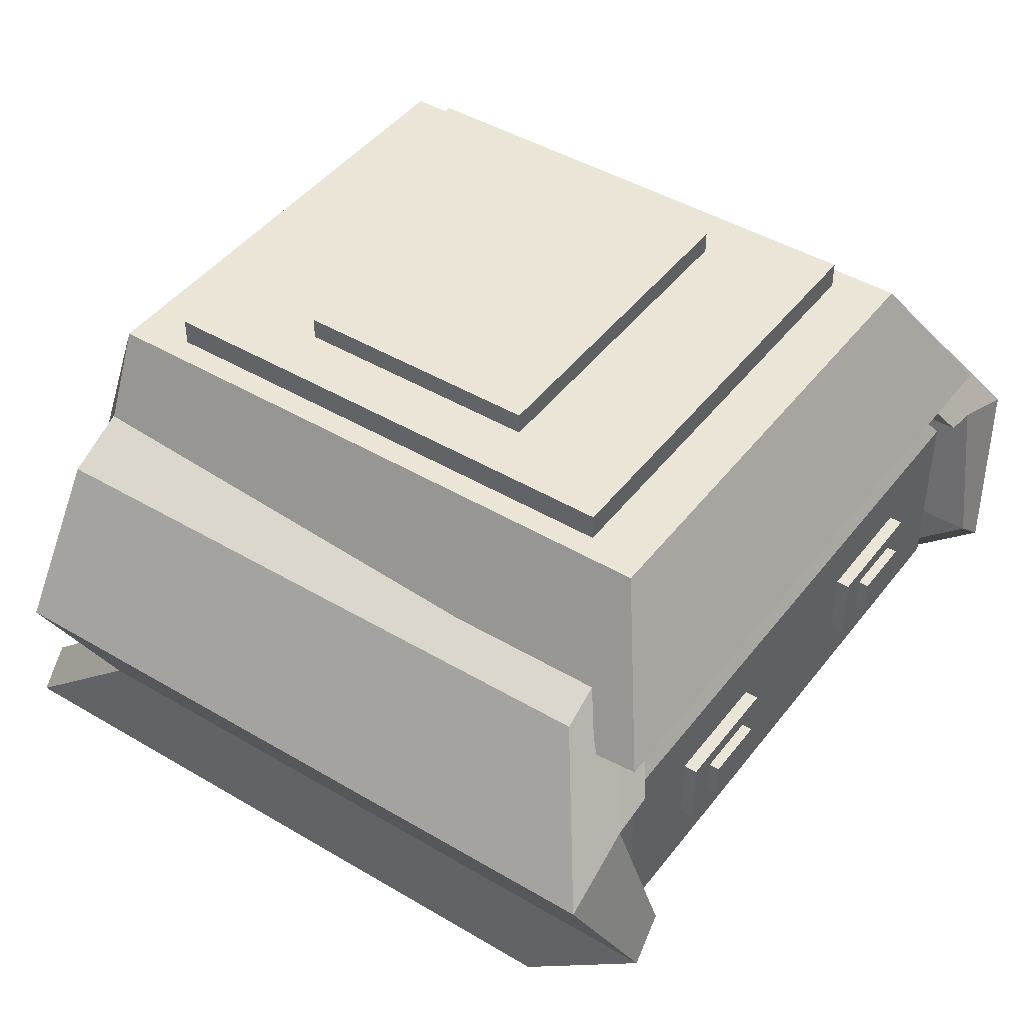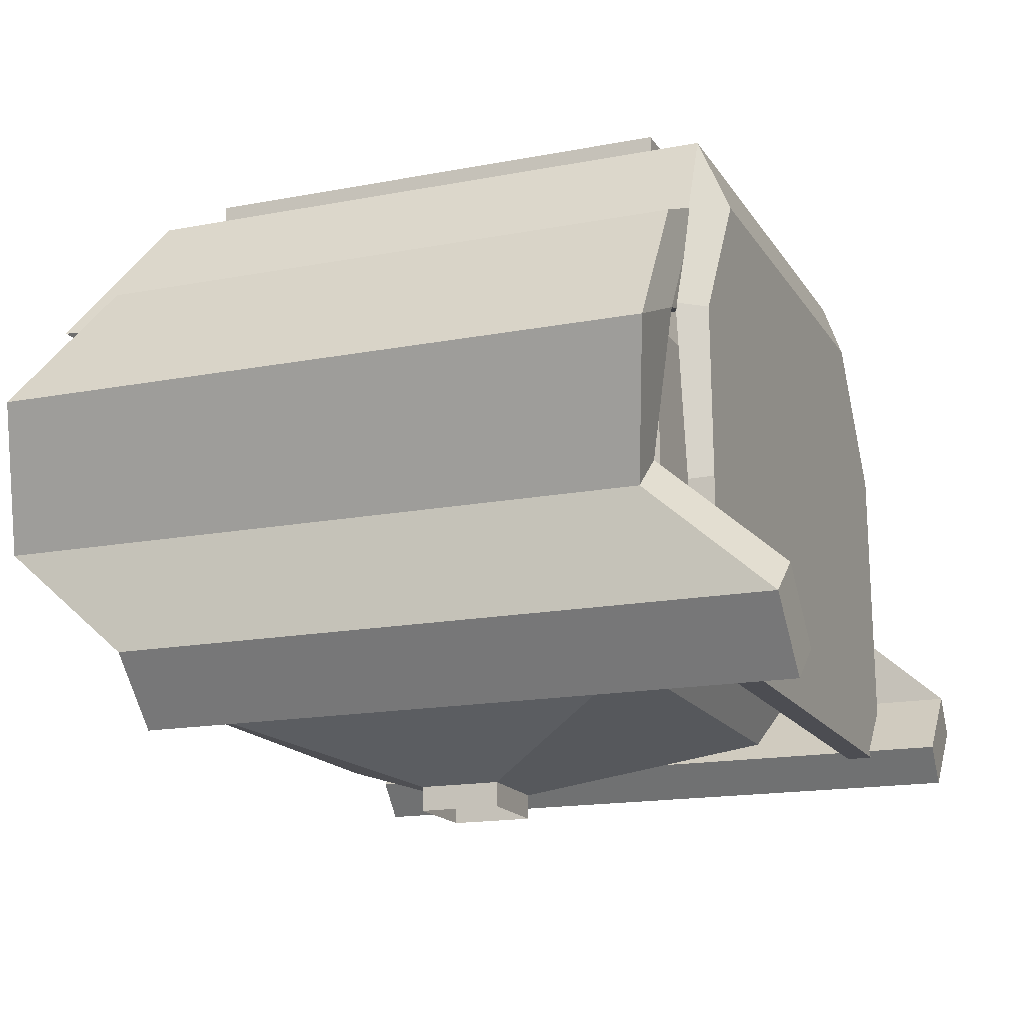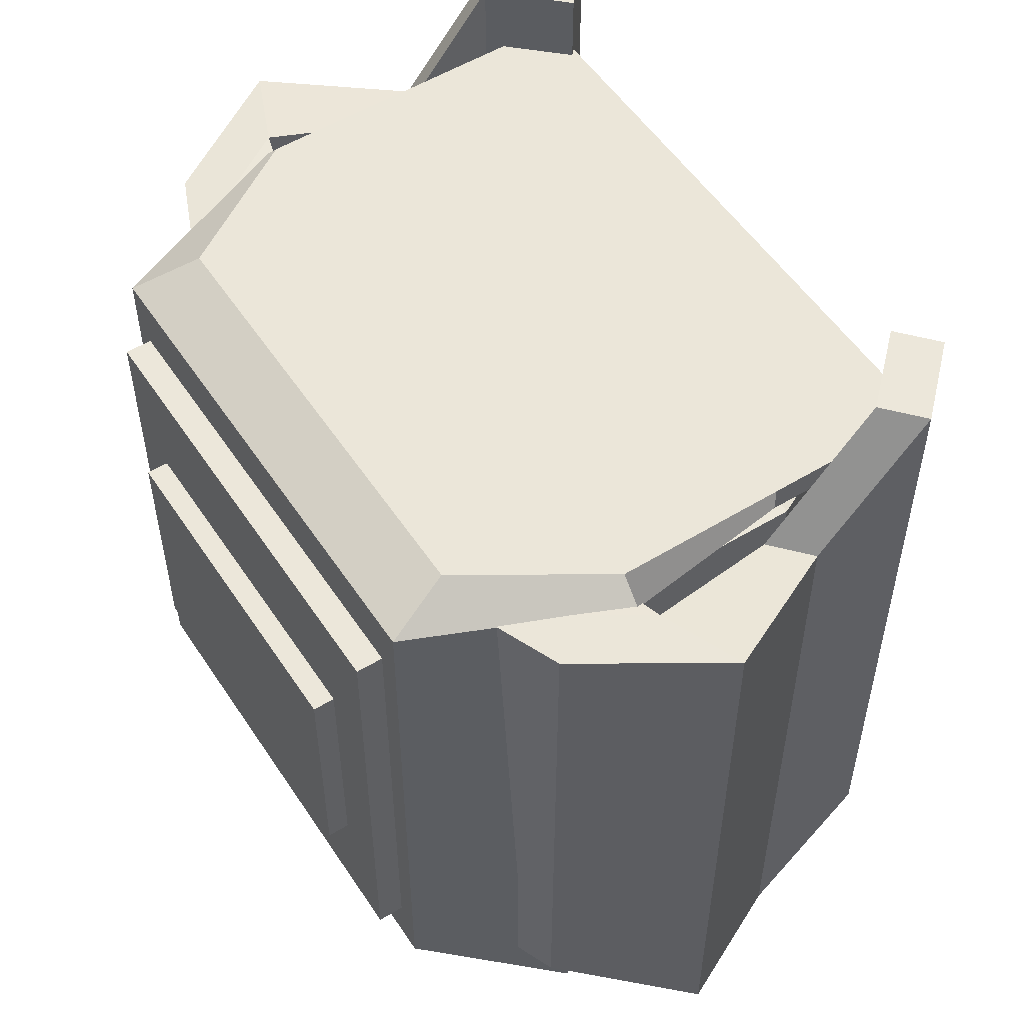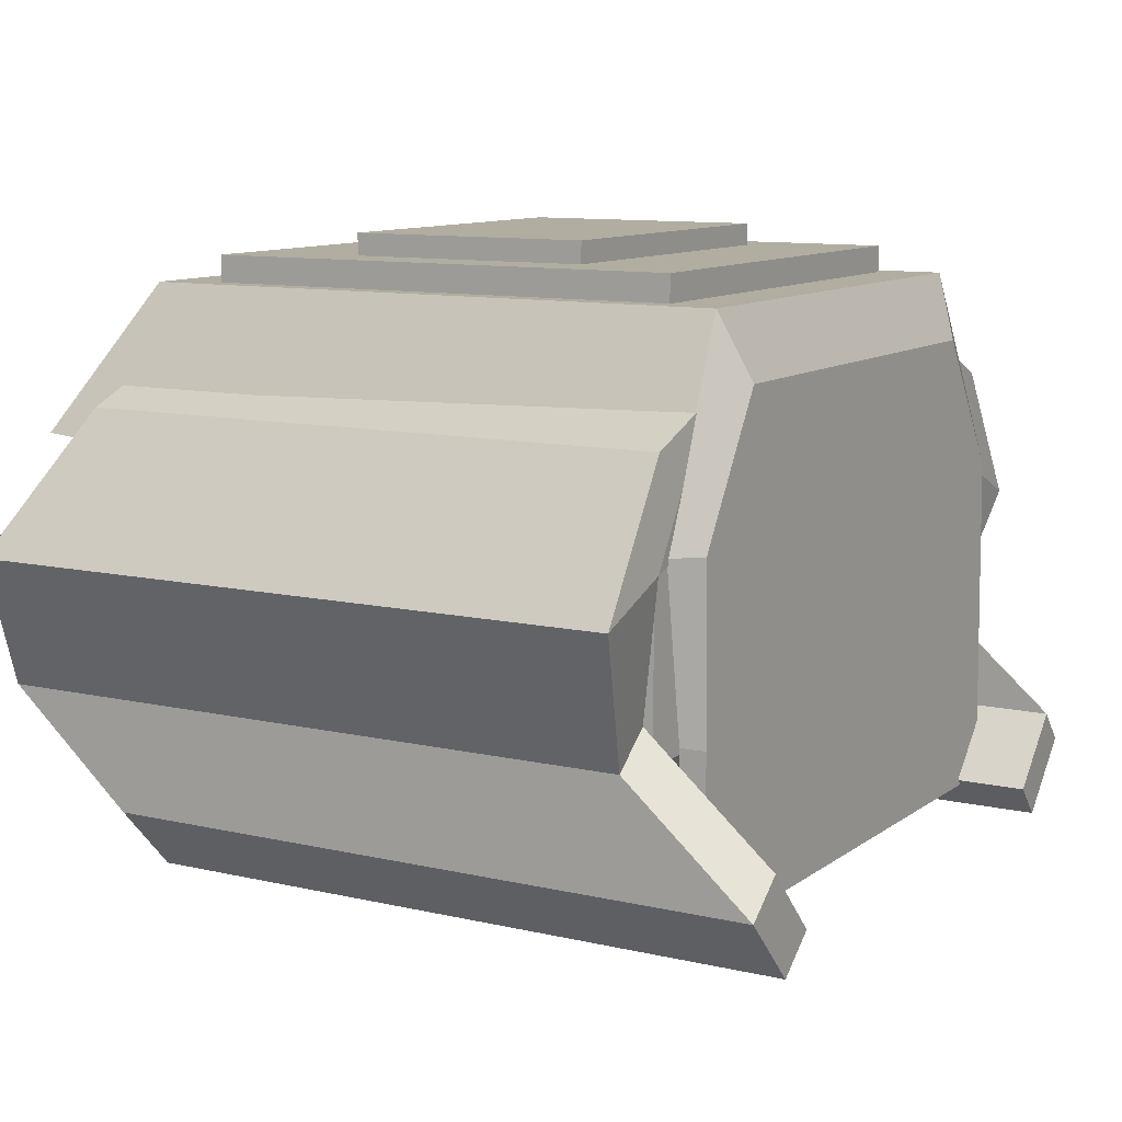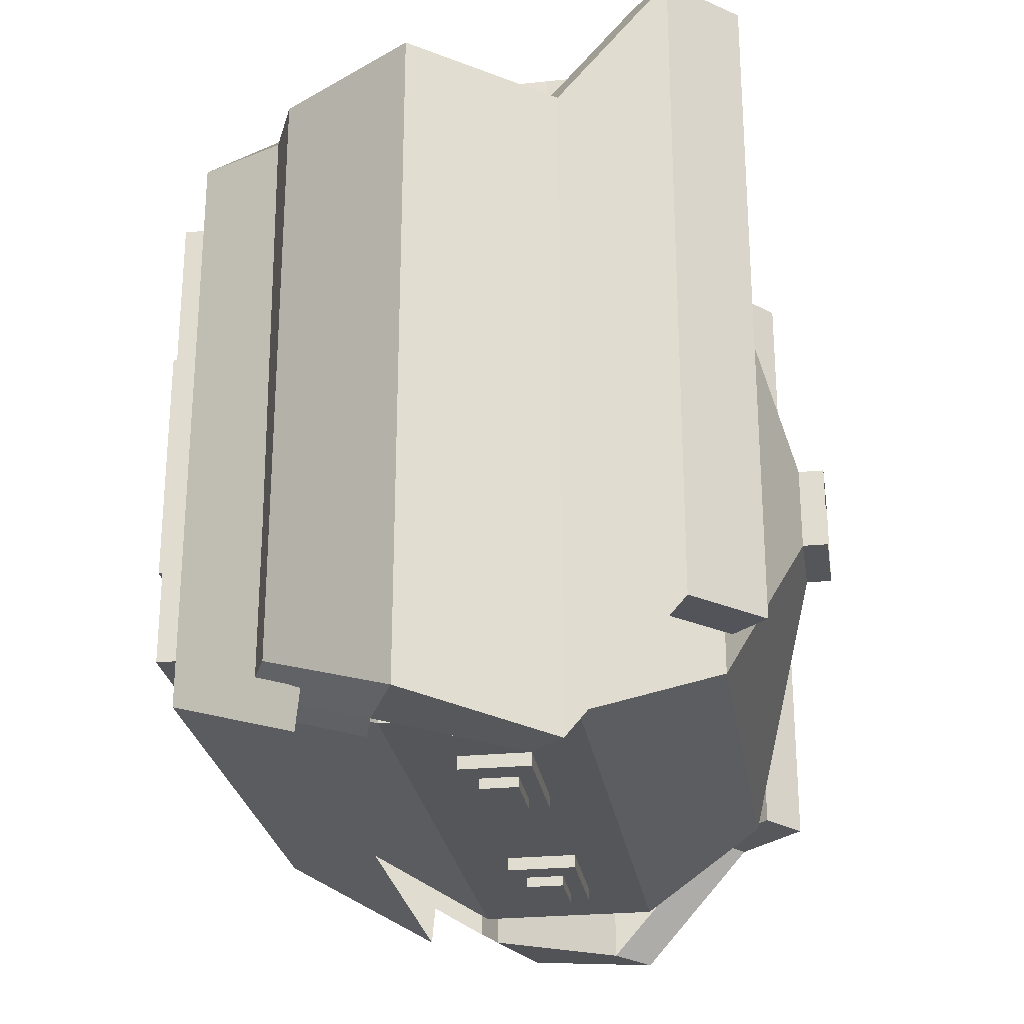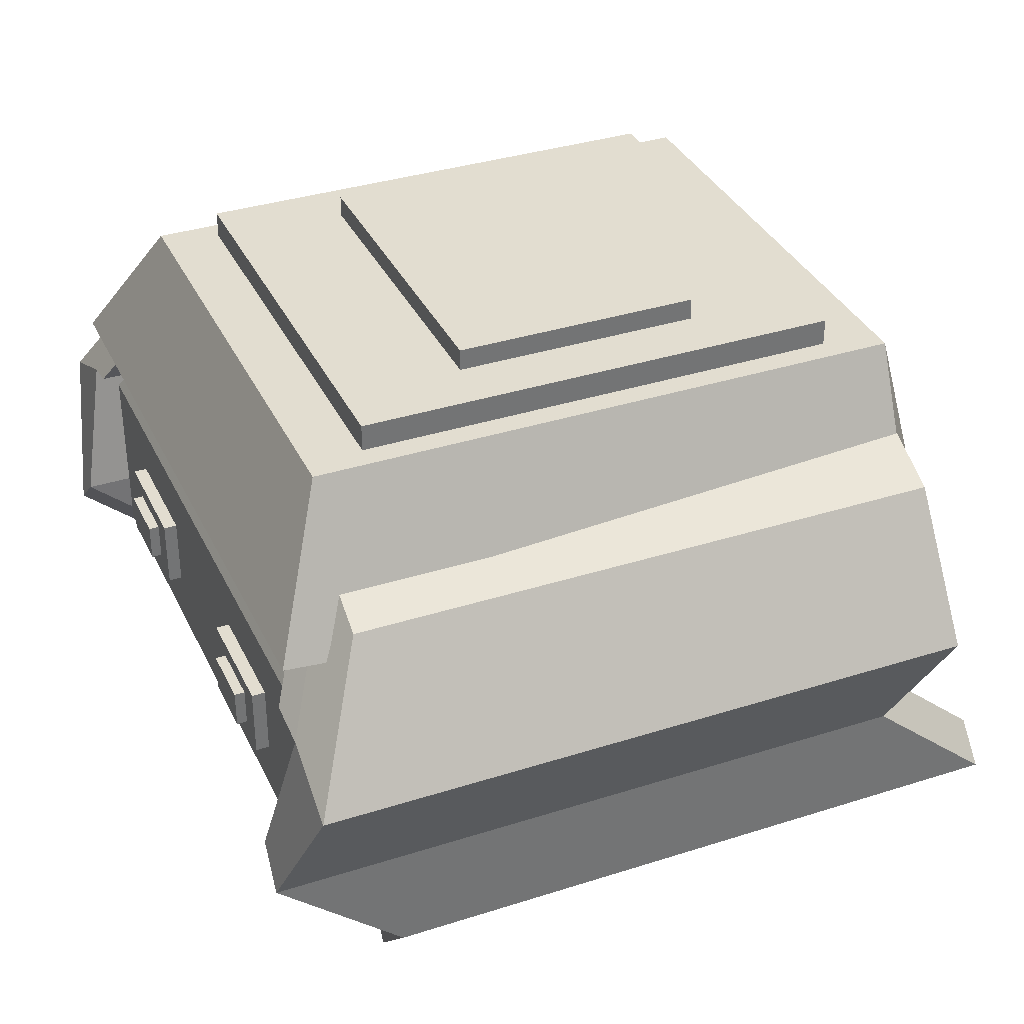
<metadata>
{"format":"obj","ext":"obj","renderer":"f3d","projection":"perspective","resolution":1024,"background":"white","views":[{"elev":44.4,"azim":124.8,"up":"+Y"},{"elev":-16.2,"azim":-68.3,"up":"+Y"},{"elev":53.6,"azim":-122.8,"up":"+Z"},{"elev":10.4,"azim":-59.6,"up":"+Y"},{"elev":-26.1,"azim":-81.2,"up":"+Z"},{"elev":35.3,"azim":-113.0,"up":"+Y"}]}
</metadata>
<code>
o Cube
v -0.1488 -1.629 0.06657
v -0.05335 -0.3291 0.05237
v -0.05337 -0.3291 -0.03854
v -0.05335 -0.3017 0.05237
v -0.05337 -0.3017 -0.03854
v -0.2455 -0.2239 0.2768
v -0.2456 -0.2239 -0.2628
v -0.2455 0.247 0.2768
v -0.2456 0.247 -0.2628
v -0.3341 -0.08637 -0.3297
v -0.3341 0.1095 -0.3297
v -0.334 -0.08637 0.3436
v -0.334 0.1095 0.3436
v -0.334 -0.02911 -0.03132
v -0.334 0.05224 -0.03132
v -0.334 -0.02911 0.04527
v -0.334 0.05224 0.04527
v -0.4081 -0.02911 -0.0313
v -0.4081 0.05224 -0.0313
v -0.4081 -0.02911 0.04529
v -0.4081 0.05224 0.04529
v -0.2327 -0.02612 -0.3297
v -0.2327 0.04926 -0.3297
v -0.1058 0.04926 -0.3297
v -0.1058 -0.02612 -0.3297
v -0.2327 -0.02612 -0.3439
v -0.2327 0.04926 -0.3439
v -0.1058 -0.02612 -0.344
v -0.1058 0.04926 -0.344
v -0.2034 -0.008706 -0.3439
v -0.2034 0.03184 -0.3439
v -0.1351 -0.008706 -0.344
v -0.1351 0.03184 -0.344
v -0.2034 -0.008706 -0.3439
v -0.2034 0.03184 -0.3439
v -0.1351 -0.008706 -0.344
v -0.1351 0.03184 -0.344
v -0.2034 -0.008706 -0.355
v -0.2034 0.03184 -0.355
v -0.1351 -0.008706 -0.355
v -0.1351 0.03184 -0.355
v -0.271 0.3355 0.372
v -0.2711 0.3355 -0.2748
v -0.3657 0.1839 -0.3462
v -0.3656 0.1181 0.3733
v -0.2466 0.2651 0.372
v -0.2467 0.2651 -0.2748
v -0.3413 0.1181 -0.3462
v -0.3412 0.1181 0.3733
v -0.29 0.2528 0.374
v -0.2902 0.2528 -0.2729
v -0.3848 0.1058 -0.3443
v -0.3847 0.1058 0.3753
v -0.3767 0.2157 0.3713
v -0.3768 0.2157 -0.2755
v -0.4715 0.06875 -0.3469
v -0.4713 0.06875 0.3727
v -0.3549 -0.0427 0.3441
v -0.3551 -0.0427 -0.3755
v -0.3937 -0.07978 0.3415
v -0.3938 -0.07978 -0.3781
v -0.2466 0.2654 0.3997
v -0.3412 0.1184 0.401
v -0.3412 -0.06202 0.3749
v -0.3412 -0.06177 0.4025
v -0.334 -0.08637 0.3436
v -0.334 0.1095 0.3436
v -0.3412 -0.1324 0.3755
v -0.3412 -0.1321 0.4032
v -0.2458 0.3355 0.3109
v -0.2459 0.3355 -0.2137
v -0.2458 0.364 0.3109
v -0.2459 0.364 -0.2137
v -0.1859 0.364 0.1808
v -0.186 0.364 -0.08364
v -0.1859 0.3873 0.1808
v -0.186 0.3873 -0.08364
v -0.3551 -0.1619 0.481
v -0.3553 -0.1619 -0.2385
v -0.3939 -0.199 0.4784
v -0.394 -0.199 -0.2412
v -0.2865 -0.2336 0.481
v -0.2867 -0.2336 -0.2386
v -0.3253 -0.2707 0.4784
v -0.3254 -0.2707 -0.2412
v -0.3412 -0.1324 0.3755
v -0.3412 -0.1321 0.4032
v -0.3412 -0.2404 0.3765
v -0.3412 -0.2401 0.4041
v 0.1401 -1.629 0.0665
v 0.04469 -0.3291 0.05235
v 0.04467 -0.3291 -0.03856
v -0.004333 -0.3291 0.05236
v -0.004353 -0.3291 -0.03855
v 0.04469 -0.3017 0.05235
v 0.04467 -0.3017 -0.03856
v -0.004333 -0.3017 0.05236
v -0.004353 -0.3017 -0.03855
v 0.2369 -0.2239 0.2766
v 0.2368 -0.2239 -0.2629
v -0.004283 -0.2239 0.2767
v -0.004402 -0.2239 -0.2629
v 0.2369 0.247 0.2766
v 0.2368 0.247 -0.2629
v -0.004283 0.247 0.2767
v -0.004402 0.247 -0.2629
v -0.004269 -0.08637 0.3435
v -0.004269 0.1095 0.3435
v 0.3253 -0.08637 -0.3298
v 0.3253 0.1095 -0.3298
v -0.004417 0.1095 -0.3297
v -0.004417 -0.08637 -0.3297
v 0.3254 -0.08637 0.3435
v 0.3254 0.1095 0.3435
v 0.3253 -0.02911 -0.03146
v 0.3253 0.05224 -0.03146
v 0.3254 -0.02911 0.04513
v 0.3254 0.05224 0.04513
v 0.3994 -0.02911 -0.03148
v 0.3994 0.05224 -0.03148
v 0.3994 -0.02911 0.04511
v 0.3994 0.05224 0.04511
v 0.2239 -0.02612 -0.3298
v 0.2239 0.04926 -0.3298
v 0.09698 0.04926 -0.3298
v 0.09698 -0.02612 -0.3298
v 0.2239 -0.02612 -0.344
v 0.2239 0.04926 -0.344
v 0.09698 -0.02612 -0.344
v 0.09698 0.04926 -0.344
v 0.1945 -0.008706 -0.344
v 0.1945 0.03184 -0.344
v 0.1263 -0.008706 -0.344
v 0.1263 0.03184 -0.344
v 0.1945 -0.008706 -0.344
v 0.1945 0.03184 -0.344
v 0.1263 -0.008706 -0.344
v 0.1263 0.03184 -0.344
v 0.1945 -0.008706 -0.3551
v 0.1945 0.03184 -0.3551
v 0.1263 -0.008706 -0.3551
v 0.1263 0.03184 -0.3551
v 0.2624 0.3355 0.3719
v 0.2623 0.3355 -0.2749
v -0.004262 0.3355 0.372
v -0.004405 0.3355 -0.2749
v -0.004262 0.1181 0.3733
v 0.3569 0.1839 -0.3464
v -0.004421 0.1839 -0.3463
v 0.357 0.1181 0.3732
v 0.238 0.2651 0.3719
v 0.2379 0.2651 -0.2749
v 0.3325 0.1181 -0.3464
v 0.3326 0.1181 0.3732
v 0.2815 0.2528 0.3738
v 0.2814 0.2528 -0.273
v 0.376 0.1058 -0.3445
v 0.3761 0.1058 0.3751
v 0.3682 0.2157 0.3712
v 0.368 0.2157 -0.2757
v 0.4626 0.06875 -0.3471
v 0.4628 0.06875 0.3725
v 0.3464 -0.0427 0.3439
v 0.3462 -0.0427 -0.3757
v 0.3851 -0.07978 0.3413
v 0.385 -0.07978 -0.3783
v -0.004256 0.2654 0.3996
v -0.004256 0.1184 0.4009
v 0.238 0.2654 0.3995
v 0.3327 0.1184 0.4008
v -0.004262 -0.06202 0.3749
v 0.3326 -0.06202 0.3748
v -0.004256 -0.06177 0.4025
v 0.3327 -0.06177 0.4024
v -0.004269 -0.08637 0.3435
v -0.004269 0.1095 0.3435
v 0.3254 -0.08637 0.3435
v 0.3254 0.1095 0.3435
v -0.004262 -0.1324 0.3755
v 0.3326 -0.1324 0.3754
v -0.004256 -0.1321 0.4031
v 0.3327 -0.1321 0.403
v 0.2372 0.3355 0.3108
v 0.2371 0.3355 -0.2138
v -0.004276 0.3355 0.3108
v -0.004392 0.3355 -0.2137
v 0.2372 0.364 0.3108
v 0.2371 0.364 -0.2138
v -0.004276 0.364 0.3108
v -0.004392 0.364 -0.2137
v 0.1773 0.364 0.1807
v 0.1772 0.364 -0.08371
v -0.004305 0.364 0.1808
v -0.004363 0.364 -0.08367
v 0.1773 0.3873 0.1807
v 0.1772 0.3873 -0.08371
v -0.004305 0.3873 0.1808
v -0.004363 0.3873 -0.08367
v 0.3467 -0.1619 0.4809
v 0.3465 -0.1619 -0.2387
v 0.3854 -0.199 0.4783
v 0.3853 -0.199 -0.2413
v 0.278 -0.2336 0.4809
v 0.2779 -0.2336 -0.2387
v 0.3168 -0.2707 0.4783
v 0.3166 -0.2707 -0.2413
v -0.004262 -0.1324 0.3755
v 0.3326 -0.1324 0.3754
v -0.004256 -0.1321 0.4031
v 0.3327 -0.1321 0.403
v -0.004261 -0.2404 0.3764
v 0.3326 -0.2404 0.3763
v -0.004255 -0.2401 0.404
v 0.3327 -0.2401 0.404
f 2 93 97 4
f 98 5 7 102
f 94 3 5 98
f 3 2 4 5
f 111 11 9 106
f 5 4 6 7
f 4 97 101 6
f 8 105 106 9
f 11 13 8 9
f 13 108 105 8
f 6 101 107 12
f 12 107 108 13
f 7 6 12 10
f 10 12 13 11
f 102 7 10 112
f 112 10 11 111
f 14 15 17 16
f 18 20 21 19
f 17 15 19 21
f 16 17 21 20
f 14 16 20 18
f 15 14 18 19
f 25 24 23 22
f 28 26 27 29
f 25 22 26 28
f 22 23 27 26
f 23 24 29 27
f 24 25 28 29
f 32 33 31 30
f 36 34 38 40
f 31 33 37 35
f 33 32 36 37
f 32 30 34 36
f 30 31 35 34
f 40 38 39 41
f 34 35 39 38
f 35 37 41 39
f 37 36 40 41
f 149 44 43 146
f 42 145 146 43
f 44 45 42 43
f 45 147 171 64
f 48 47 46 49
f 53 50 54 57
f 47 48 52 51
f 49 46 50 53
f 46 47 51 50
f 48 49 53 52
f 56 57 54 55
f 50 51 55 54
f 56 52 59 61
f 51 52 56 55
f 61 59 79 81
f 53 57 60 58
f 57 56 61 60
f 52 53 58 59
f 63 168 167 62
f 42 45 63 62
f 145 42 62 167
f 173 65 69 181
f 63 45 64 65
f 168 63 65 173
f 66 175 176 67
f 181 69 87 209
f 64 171 179 68
f 65 64 68 69
f 70 71 186 185
f 72 189 193 74
f 70 185 189 72
f 186 71 73 190
f 71 70 72 73
f 194 75 77 198
f 190 73 75 194
f 73 72 74 75
f 76 197 198 77
f 75 74 76 77
f 74 193 197 76
f 80 81 85 84
f 60 61 81 80
f 58 60 80 78
f 59 58 78 79
f 83 82 84 85
f 78 80 84 82
f 79 78 82 83
f 81 79 83 85
f 87 86 88 89
f 68 179 207 86
f 69 68 86 87
f 88 211 213 89
f 209 87 89 213
f 86 207 211 88
f 91 95 97 93
f 98 102 100 96
f 94 98 96 92
f 92 96 95 91
f 111 106 104 110
f 96 100 99 95
f 95 99 101 97
f 103 104 106 105
f 110 104 103 114
f 114 103 105 108
f 99 113 107 101
f 113 114 108 107
f 100 109 113 99
f 109 110 114 113
f 102 112 109 100
f 112 111 110 109
f 115 117 118 116
f 119 120 122 121
f 118 122 120 116
f 117 121 122 118
f 115 119 121 117
f 116 120 119 115
f 126 123 124 125
f 129 130 128 127
f 126 129 127 123
f 123 127 128 124
f 124 128 130 125
f 125 130 129 126
f 133 131 132 134
f 137 141 139 135
f 132 136 138 134
f 134 138 137 133
f 133 137 135 131
f 131 135 136 132
f 141 142 140 139
f 135 139 140 136
f 136 140 142 138
f 138 142 141 137
f 149 146 144 148
f 143 144 146 145
f 148 144 143 150
f 150 172 171 147
f 153 154 151 152
f 158 162 159 155
f 152 156 157 153
f 154 158 155 151
f 151 155 156 152
f 153 157 158 154
f 161 160 159 162
f 155 159 160 156
f 161 166 164 157
f 156 160 161 157
f 166 202 200 164
f 158 163 165 162
f 162 165 166 161
f 157 164 163 158
f 170 169 167 168
f 143 169 170 150
f 145 167 169 143
f 173 181 182 174
f 170 174 172 150
f 168 173 174 170
f 177 178 176 175
f 181 209 210 182
f 172 180 179 171
f 174 182 180 172
f 183 185 186 184
f 187 191 193 189
f 183 187 189 185
f 186 190 188 184
f 184 188 187 183
f 194 198 196 192
f 190 194 192 188
f 188 192 191 187
f 195 196 198 197
f 192 196 195 191
f 191 195 197 193
f 201 205 206 202
f 165 201 202 166
f 163 199 201 165
f 164 200 199 163
f 204 206 205 203
f 199 203 205 201
f 200 204 203 199
f 202 206 204 200
f 210 214 212 208
f 180 208 207 179
f 182 210 208 180
f 212 214 213 211
f 209 213 214 210
f 208 212 211 207

</code>
